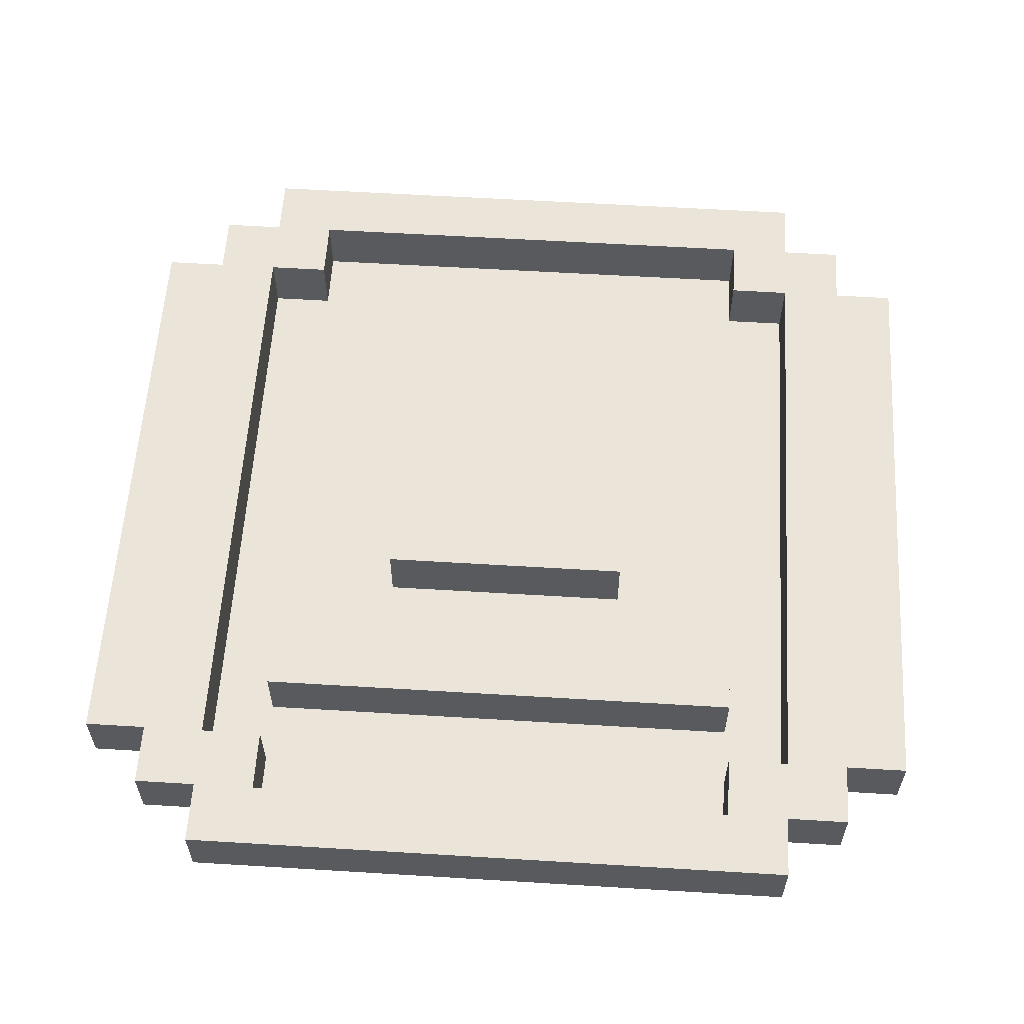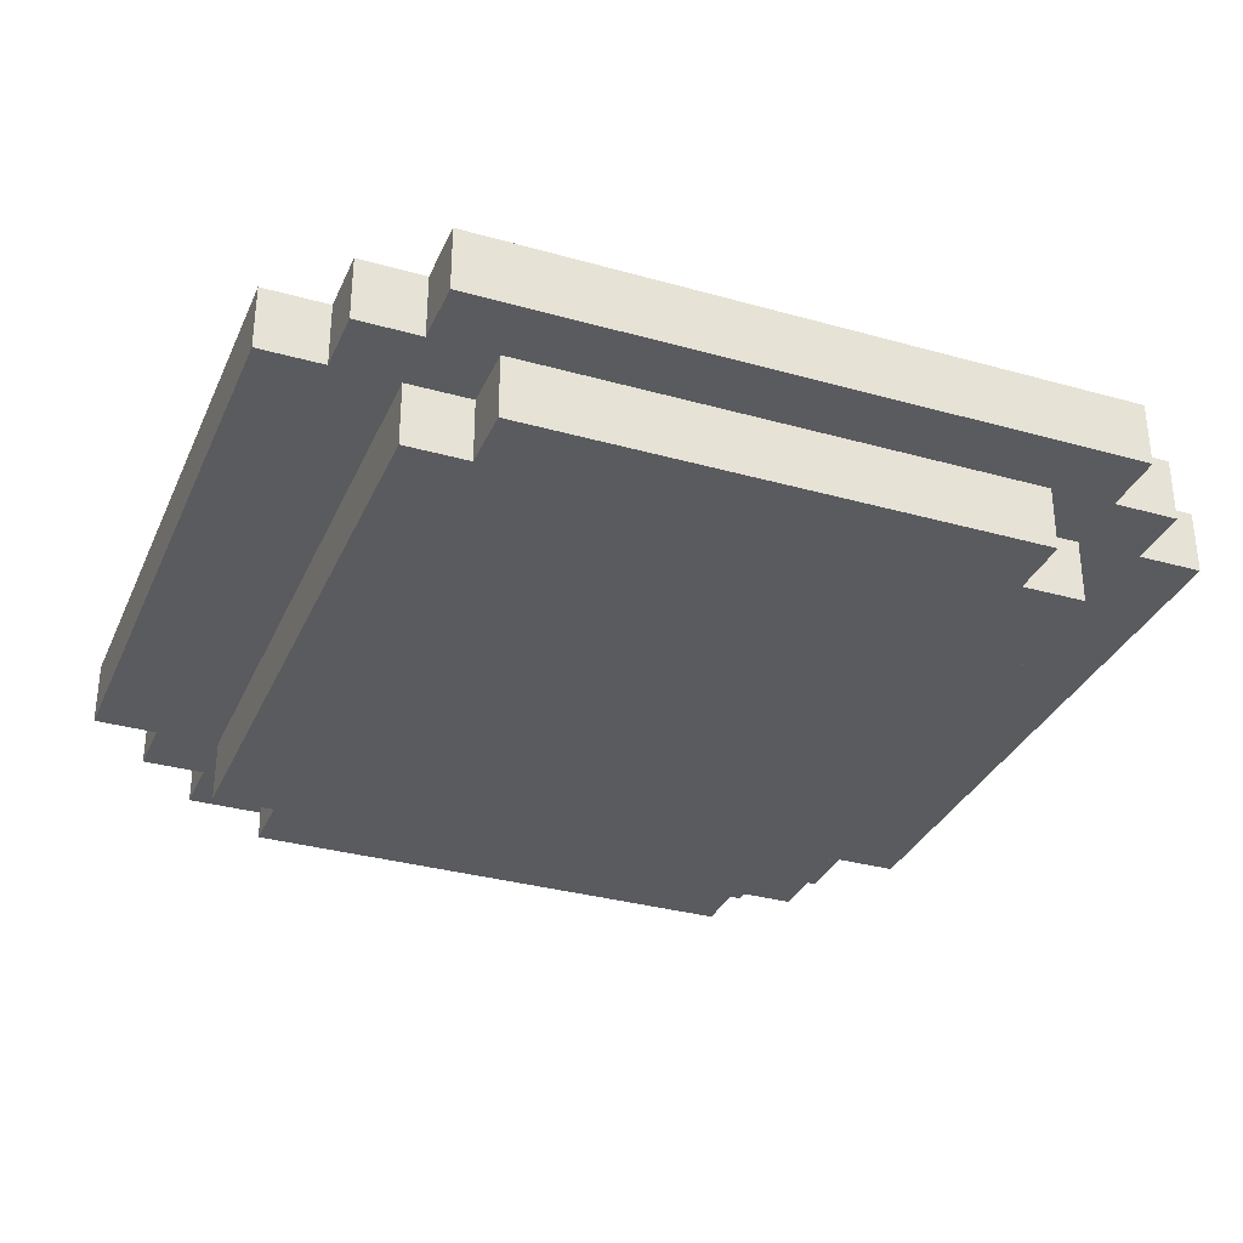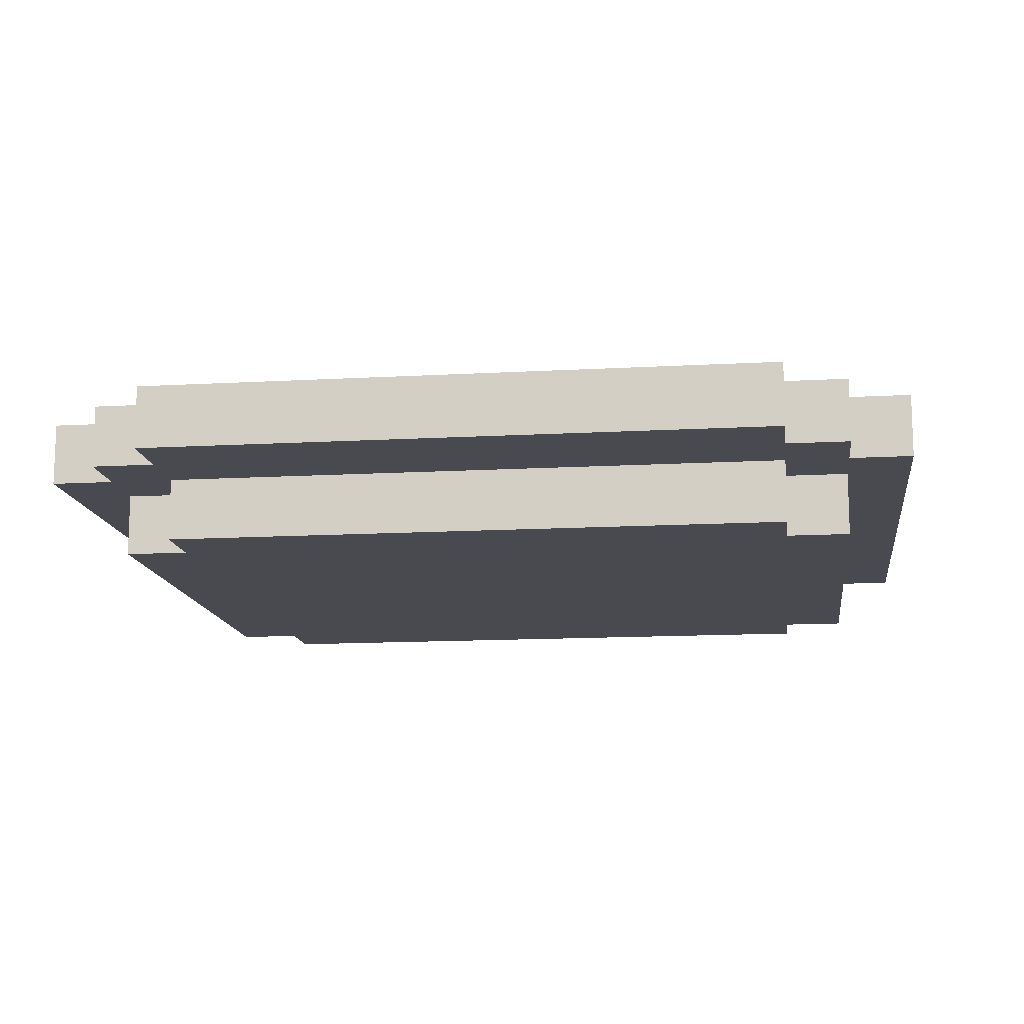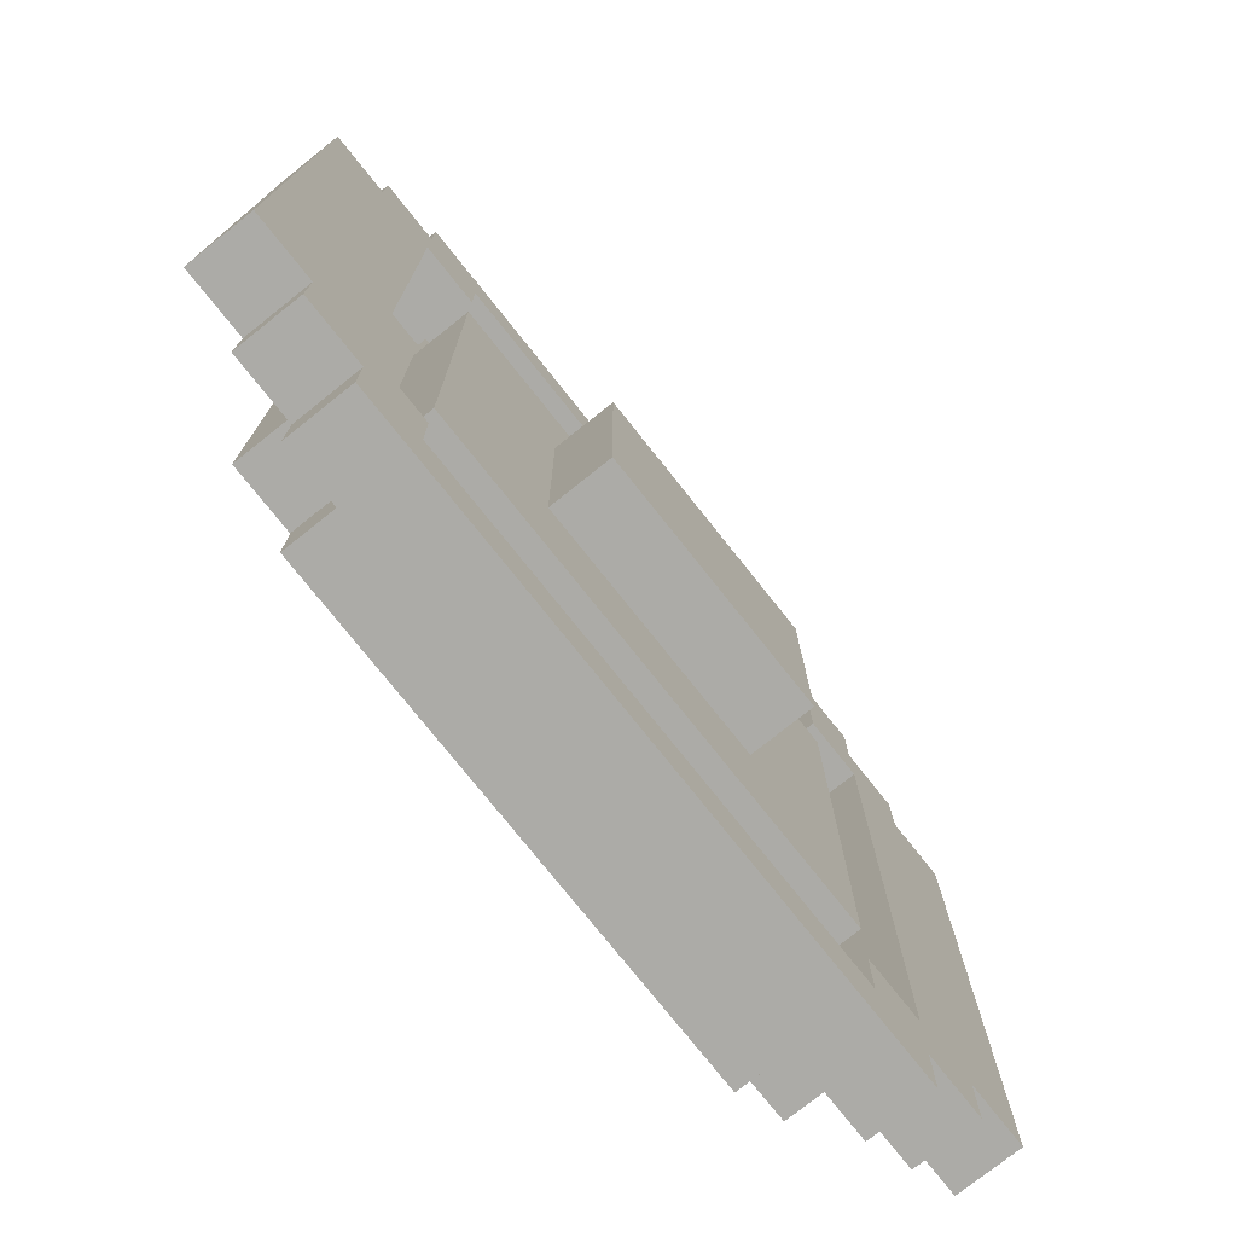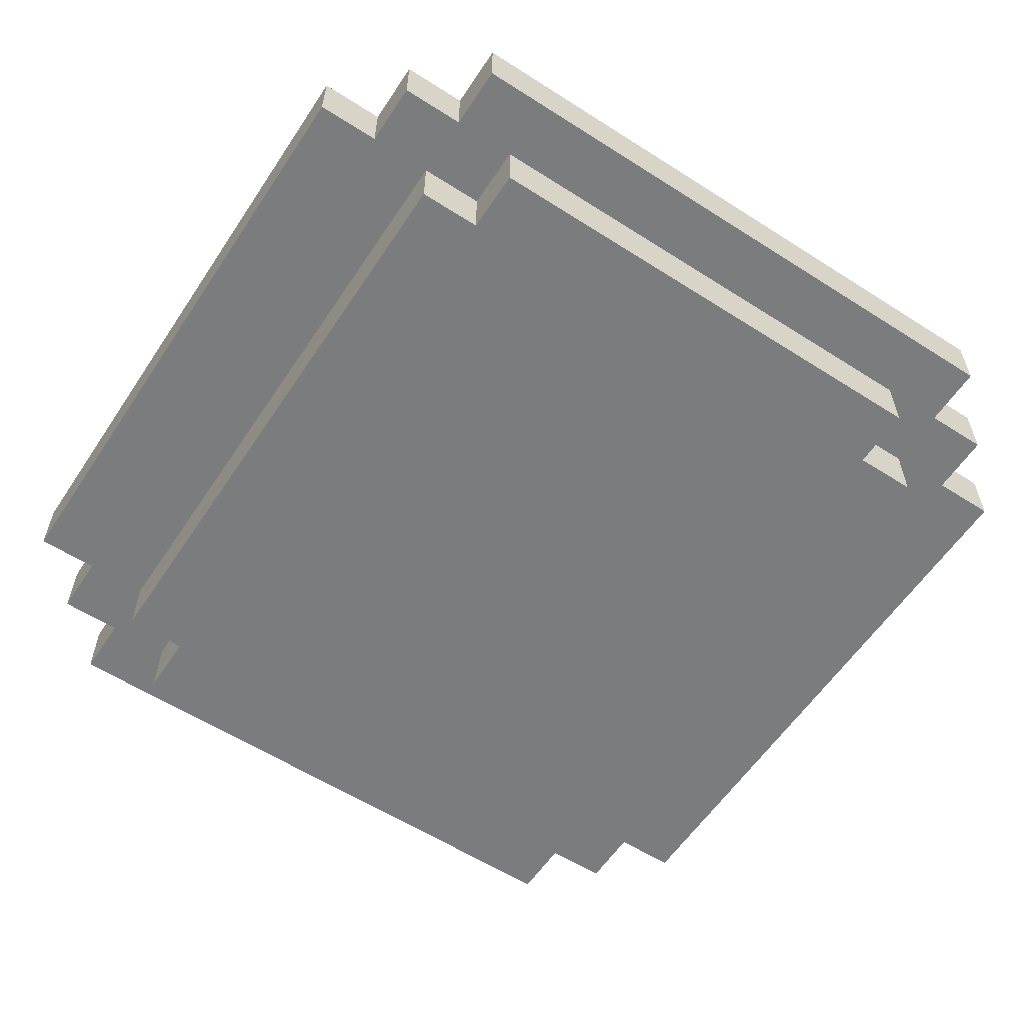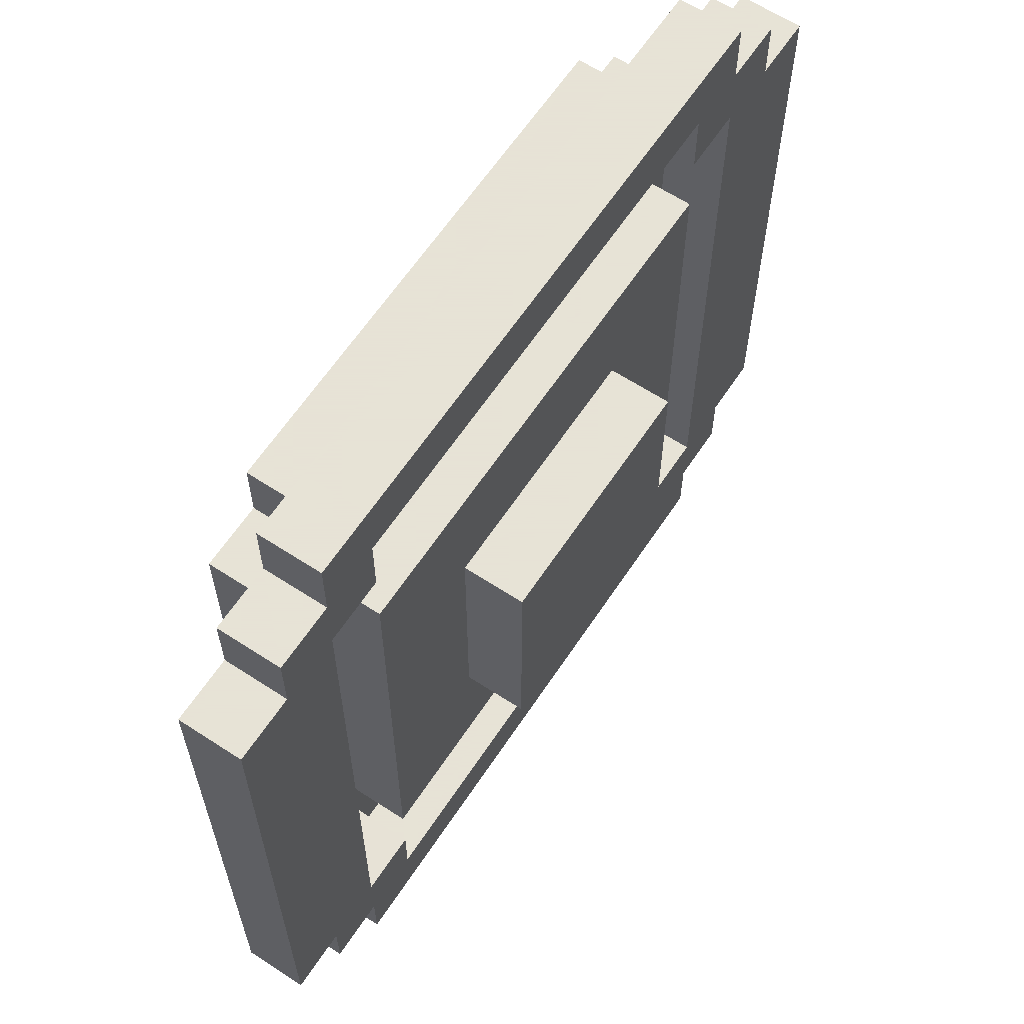
<metadata>
{"format":"obj","ext":"obj","renderer":"f3d","projection":"perspective","resolution":1024,"background":"white","views":[{"elev":58.7,"azim":-176.4,"up":"+Z"},{"elev":-32.9,"azim":-21.3,"up":"+Z"},{"elev":-13.5,"azim":-82.7,"up":"+Z"},{"elev":-76.3,"azim":-51.5,"up":"+Y"},{"elev":-58.6,"azim":146.6,"up":"+Z"},{"elev":62.8,"azim":-56.5,"up":"+Y"}]}
</metadata>
<code>
g Christmas_Dinner2_plate_jail_red
v 2 -3.5 0
v -2 -3.5 0
v -2 -3.5 0.5
v 2 -3.5 0.5
v 2.5 -3.5 0
v 2.5 -3.5 0.5
v -2.5 -3.5 0.5
v -2.5 -3.5 0
v 3.5 2.5 0
v 3.5 -2.5 0
v 3.5 -2.5 0.5
v 3.5 2.5 0.5
v -2 3.5 0
v 2 3.5 0
v 2 3.5 0.5
v -2 3.5 0.5
v -2.5 3.5 0
v -2.5 3.5 0.5
v 2.5 3.5 0.5
v 2.5 3.5 0
v -3.5 -2.5 0
v -3.5 2.5 0
v -3.5 2.5 0.5
v -3.5 -2.5 0.5
v -2 2.5 0
v 2 2.5 0
v 2 -2.5 0
v -2 -2.5 0
v -2 3 0
v 2 3 0
v 2 -3 0
v -2 -3 0
v -2.5 2.5 0
v -2.5 -2.5 0
v 2.5 -2.5 0
v 2.5 2.5 0
v 3 -3 0
v 2.5 -3 0
v 2.5 -3 0.5
v 3 -3 0.5
v -3 -3 0.5
v -2.5 -3 0.5
v -2.5 -3 0
v -3 -3 0
v 3 3 0.5
v 2.5 3 0.5
v 2.5 3 0
v 3 3 0
v -3 -2.5 0.5
v -3 2.5 0.5
v -2.5 2.5 0.5
v -2.5 -2.5 0.5
v -3 -3 0.5
v -2.5 -3 0.5
v -2.5 3 0.5
v -3 3 0.5
v -2 2.5 0.5
v -2 3 0.5
v -2.5 3.5 0.5
v -2 3.5 0.5
v 2 3 0.5
v 2 3.5 0.5
v 2.5 3 0.5
v 2.5 3.5 0.5
v 2.5 2.5 0.5
v 3 3 0.5
v 3 2.5 0.5
v 2.5 -2.5 0.5
v 3 -2.5 0.5
v 2.5 -3 0.5
v 3 -3 0.5
v 2 2.5 0.5
v 2 -2.5 0.5
v 2 -3 0.5
v 2.5 -3.5 0.5
v 2 -3.5 0.5
v -2 -3 0.5
v -2 -3.5 0.5
v -2.5 -3.5 0.5
v -2 -2.5 0.5
v 3.5 -2.5 0.5
v 3.5 2.5 0.5
v 2 -3 0
v -2 -3 0
v -2 -3.5 0
v 2 -3.5 0
v 2.5 -3 0
v 2.5 -3.5 0
v -2.5 -3.5 0
v -2.5 -3 0
v -2.5 -2.5 0
v -2 -2.5 0
v 2 -2.5 0
v 2.5 -2.5 0
v 3 -3 0
v 3 -2.5 0
v -3 -3 0
v -3 -2.5 0
v -3 2.5 0
v -3.5 -2.5 0
v -3.5 2.5 0
v -2.5 2.5 0
v 2.5 2.5 0
v 3 2.5 0
v 3.5 2.5 0
v 3.5 -2.5 0
v -3 3 0
v -2.5 3 0
v -2 2.5 0
v -2 3 0
v -2 3.5 0
v 2 3.5 0
v 2 3 0
v -2.5 3.5 0
v 2.5 3.5 0
v 2.5 3 0
v 2 2.5 0
v 3 3 0
v 2.5 -3 0
v 2.5 -3.5 0
v 2.5 -3.5 0.5
v 2.5 -3 0.5
v -2.5 -3 0.5
v -2.5 -3.5 0.5
v -2.5 -3.5 0
v -2.5 -3 0
v -2.5 3 0
v -2.5 3.5 0
v -2.5 3.5 0.5
v -2.5 3 0.5
v 2.5 3 0.5
v 2.5 3.5 0.5
v 2.5 3.5 0
v 2.5 3 0
v 3 3 0
v 3 2.5 0
v 3 2.5 0.5
v 3 3 0.5
v 3 -3 0.5
v 3 -2.5 0.5
v 3 -2.5 0
v 3 -3 0
v -3 -3 0
v -3 -2.5 0
v -3 -2.5 0.5
v -3 -3 0.5
v -3 3 0.5
v -3 2.5 0.5
v -3 2.5 0
v -3 3 0
v -3 -2.5 0
v -3.5 -2.5 0
v -3.5 -2.5 0.5
v -3 -2.5 0.5
v -3.5 -2.5 0.5
v -3.5 2.5 0.5
v -3 2.5 0.5
v -3.5 2.5 0.5
v -3.5 2.5 0
v -3 2.5 0
v 3 2.5 0
v 3.5 2.5 0
v 3.5 2.5 0.5
v 3 2.5 0.5
v 3 -2.5 0.5
v 3.5 -2.5 0.5
v 3.5 -2.5 0
v 3 -2.5 0
v 2 -3 -0.5
v 2 -2.5 -0.5
v -2 -2.5 -0.5
v -2 -3 -0.5
v -2 2.5 -0.5
v -2.5 2.5 -0.5
v -2.5 -2.5 -0.5
v 2 2.5 -0.5
v 2.5 -2.5 -0.5
v 2.5 2.5 -0.5
v -2 3 -0.5
v 2 3 -0.5
v -3 3 0.5
v -3 3 0
v -2.5 3 0
v -2.5 3 0.5
v 2 -3 0
v 2 -3 -0.5
v -2 -3 -0.5
v -2 -3 0
v -2 -3 0
v -2 -3 -0.5
v -2 -2.5 -0.5
v -2 -2.5 0
v -2 -2.5 0
v -2 -2.5 -0.5
v -2.5 -2.5 -0.5
v -2.5 -2.5 0
v -2.5 -2.5 0
v -2.5 -2.5 -0.5
v -2.5 2.5 -0.5
v -2.5 2.5 0
v -2.5 2.5 0
v -2.5 2.5 -0.5
v -2 2.5 -0.5
v -2 2.5 0
v -2 2.5 0
v -2 2.5 -0.5
v -2 3 -0.5
v -2 3 0
v -2 3 0
v -2 3 -0.5
v 2 3 -0.5
v 2 3 0
v 2 3 0
v 2 3 -0.5
v 2 2.5 -0.5
v 2 2.5 0
v 2 2.5 0
v 2 2.5 -0.5
v 2.5 2.5 -0.5
v 2.5 2.5 0
v 2.5 2.5 0
v 2.5 2.5 -0.5
v 2.5 -2.5 -0.5
v 2.5 -2.5 0
v 2.5 -2.5 0
v 2.5 -2.5 -0.5
v 2 -2.5 -0.5
v 2 -2.5 0
v 2 -2.5 0
v 2 -2.5 -0.5
v 2 -3 -0.5
v 2 -3 0
v 2.5 -2.5 0.5
v 2.5 -2.5 0
v 2.5 2.5 0
v 2.5 2.5 0.5
v 2.5 2.5 0.5
v 2.5 2.5 0
v 2 2.5 0
v 2 2.5 0.5
v 2 2.5 0.5
v 2 2.5 0
v 2 3 0
v 2 3 0.5
v 2 3 0.5
v 2 3 0
v -2 3 0
v -2 3 0.5
v -2 3 0.5
v -2 3 0
v -2 2.5 0
v -2 2.5 0.5
v -2 2.5 0.5
v -2 2.5 0
v -2.5 2.5 0
v -2.5 2.5 0.5
v -2.5 2.5 0.5
v -2.5 2.5 0
v -2.5 -2.5 0
v -2.5 -2.5 0.5
v -2.5 -2.5 0.5
v -2.5 -2.5 0
v -2 -2.5 0
v -2 -2.5 0.5
v -2 -2.5 0.5
v -2 -2.5 0
v -2 -3 0
v -2 -3 0.5
v -2 -3 0.5
v -2 -3 0
v 2 -3 0
v 2 -3 0.5
v 2 -3 0.5
v 2 -3 0
v 2 -2.5 0
v 2 -2.5 0.5
v 2 -2.5 0.5
v 2 -2.5 0
v 2.5 -2.5 0
v 2.5 -2.5 0.5
v -2 2 0.4994
v -1 1 0.4994
v -1 -1 0.4994
v -2 -2 0.4994
v 2 2 0.4994
v 1 1 0.4994
v 2 -2 0.4994
v 1 -1 0.4994
v -2 -2 0.4994
v 2 -2 0.4994
v 2 -2 -0.0006189
v -2 -2 -0.0006189
v 2 -2 0.4994
v 2 2 0.4994
v 2 2 -0.0006189
v 2 -2 -0.0006189
v 2 2 0.4994
v -2 2 0.4994
v -2 2 -0.0006189
v 2 2 -0.0006189
v -2 2 0.4994
v -2 -2 0.4994
v -2 -2 -0.0006189
v -2 2 -0.0006189
v 1 1 0.9994
v 1 -1 0.9994
v -1 -1 0.9994
v -1 1 0.9994
v 1 -1 0.9994
v 1 -1 0.4994
v -1 -1 0.4994
v -1 -1 0.9994
v 1 1 0.9994
v 1 1 0.4994
v 1 -1 0.4994
v 1 -1 0.9994
v 1 1 0.9994
v -1 1 0.9994
v -1 1 0.4994
v 1 1 0.4994
v -1 -1 0.9994
v -1 -1 0.4994
v -1 1 0.4994
v -1 1 0.9994
g Christmas_Dinner2_plate_jail_red_0
f 3 2 1
f 4 3 1
f 4 1 5
f 6 4 5
f 2 3 7
f 8 2 7
f 11 10 9
f 12 11 9
f 15 14 13
f 16 15 13
f 16 13 17
f 18 16 17
f 14 15 19
f 20 14 19
f 23 22 21
f 24 23 21
f 27 26 25
f 28 27 25
f 25 26 29
f 26 30 29
f 27 28 31
f 28 32 31
f 28 25 33
f 34 28 33
f 26 27 35
f 36 26 35
f 39 38 37
f 40 39 37
f 43 42 41
f 44 43 41
f 47 46 45
f 48 47 45
f 51 50 49
f 52 51 49
f 52 49 53
f 54 52 53
f 50 51 55
f 56 50 55
f 51 57 55
f 57 58 55
f 55 58 59
f 58 60 59
f 60 58 61
f 62 60 61
f 62 61 63
f 64 62 63
f 63 61 65
f 63 65 66
f 65 67 66
f 67 65 68
f 69 67 68
f 69 68 70
f 71 69 70
f 61 72 65
f 68 73 70
f 73 74 70
f 70 74 75
f 74 76 75
f 76 74 77
f 78 76 77
f 78 77 54
f 79 78 54
f 54 77 52
f 77 80 52
f 69 81 67
f 81 82 67
f 85 84 83
f 86 85 83
f 86 83 87
f 88 86 87
f 84 85 89
f 90 84 89
f 84 90 91
f 92 84 91
f 83 93 87
f 93 94 87
f 87 94 95
f 94 96 95
f 91 90 97
f 98 91 97
f 91 98 99
f 98 100 99
f 100 101 99
f 102 91 99
f 96 94 103
f 104 96 103
f 104 105 96
f 105 106 96
f 102 99 107
f 108 102 107
f 109 102 108
f 110 109 108
f 111 110 108
f 111 112 110
f 112 113 110
f 114 111 108
f 113 112 115
f 116 113 115
f 116 103 113
f 104 103 116
f 103 117 113
f 118 104 116
f 121 120 119
f 122 121 119
f 125 124 123
f 126 125 123
f 129 128 127
f 130 129 127
f 133 132 131
f 134 133 131
f 137 136 135
f 138 137 135
f 141 140 139
f 142 141 139
f 145 144 143
f 146 145 143
f 149 148 147
f 150 149 147
f 153 152 151
f 154 153 151
f 156 155 49
f 50 156 49
f 159 158 157
f 160 159 157
f 163 162 161
f 164 163 161
f 167 166 165
f 168 167 165
f 171 170 169
f 172 171 169
f 170 171 173
f 173 171 174
f 171 175 174
f 176 170 173
f 177 170 176
f 178 177 176
f 176 173 179
f 180 176 179
f 183 182 181
f 184 183 181
f 187 186 185
f 188 187 185
f 191 190 189
f 192 191 189
f 195 194 193
f 196 195 193
f 199 198 197
f 200 199 197
f 203 202 201
f 204 203 201
f 207 206 205
f 208 207 205
f 211 210 209
f 212 211 209
f 215 214 213
f 216 215 213
f 219 218 217
f 220 219 217
f 223 222 221
f 224 223 221
f 227 226 225
f 228 227 225
f 231 230 229
f 232 231 229
f 235 234 233
f 236 235 233
f 239 238 237
f 240 239 237
f 243 242 241
f 244 243 241
f 247 246 245
f 248 247 245
f 251 250 249
f 252 251 249
f 255 254 253
f 256 255 253
f 259 258 257
f 260 259 257
f 263 262 261
f 264 263 261
f 267 266 265
f 268 267 265
f 271 270 269
f 272 271 269
f 275 274 273
f 276 275 273
f 279 278 277
f 280 279 277
g Christmas_Dinner2_plate_jail_red_1
f 283 282 281
f 284 283 281
f 281 282 285
f 282 286 285
f 285 286 287
f 283 284 287
f 286 288 287
f 288 283 287
f 291 290 289
f 292 291 289
f 295 294 293
f 296 295 293
f 299 298 297
f 300 299 297
f 303 302 301
f 304 303 301
f 307 306 305
f 308 307 305
f 311 310 309
f 312 311 309
f 315 314 313
f 316 315 313
f 319 318 317
f 320 319 317
f 323 322 321
f 324 323 321

</code>
